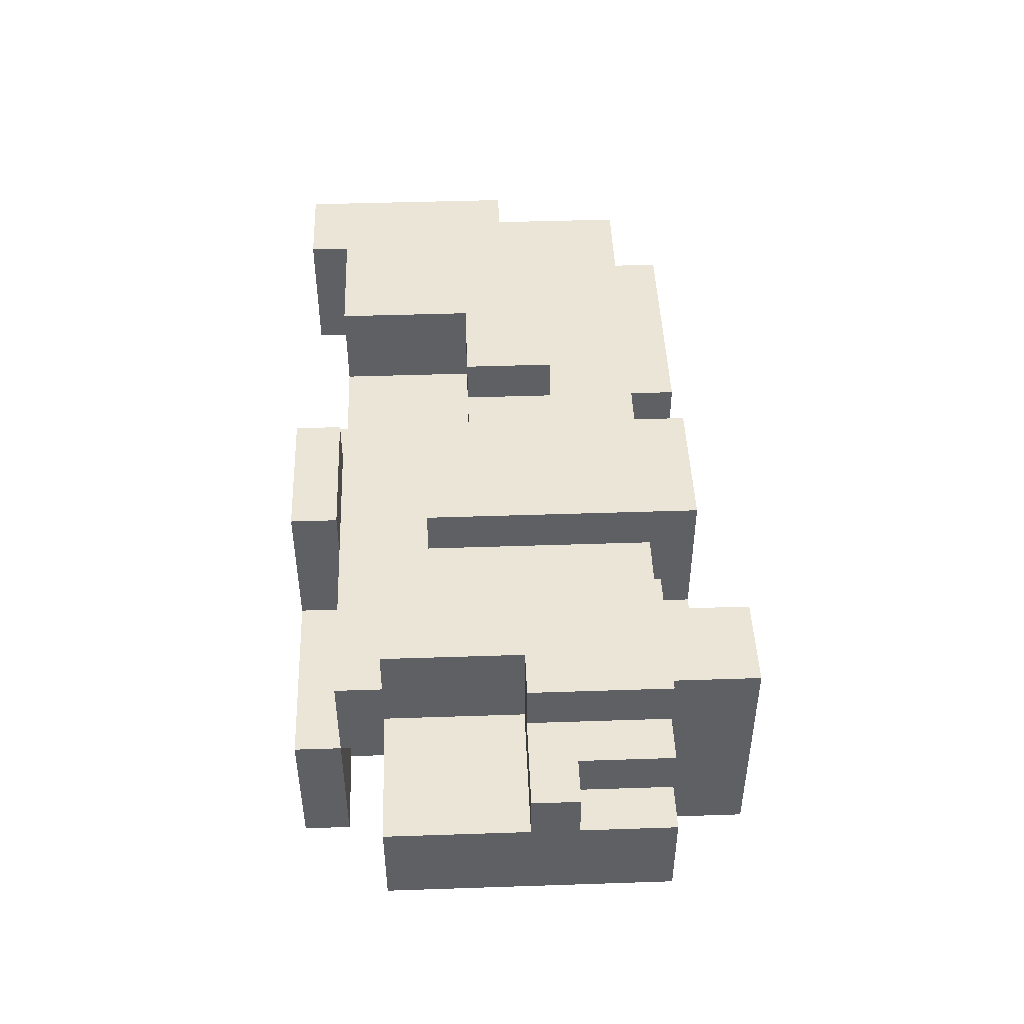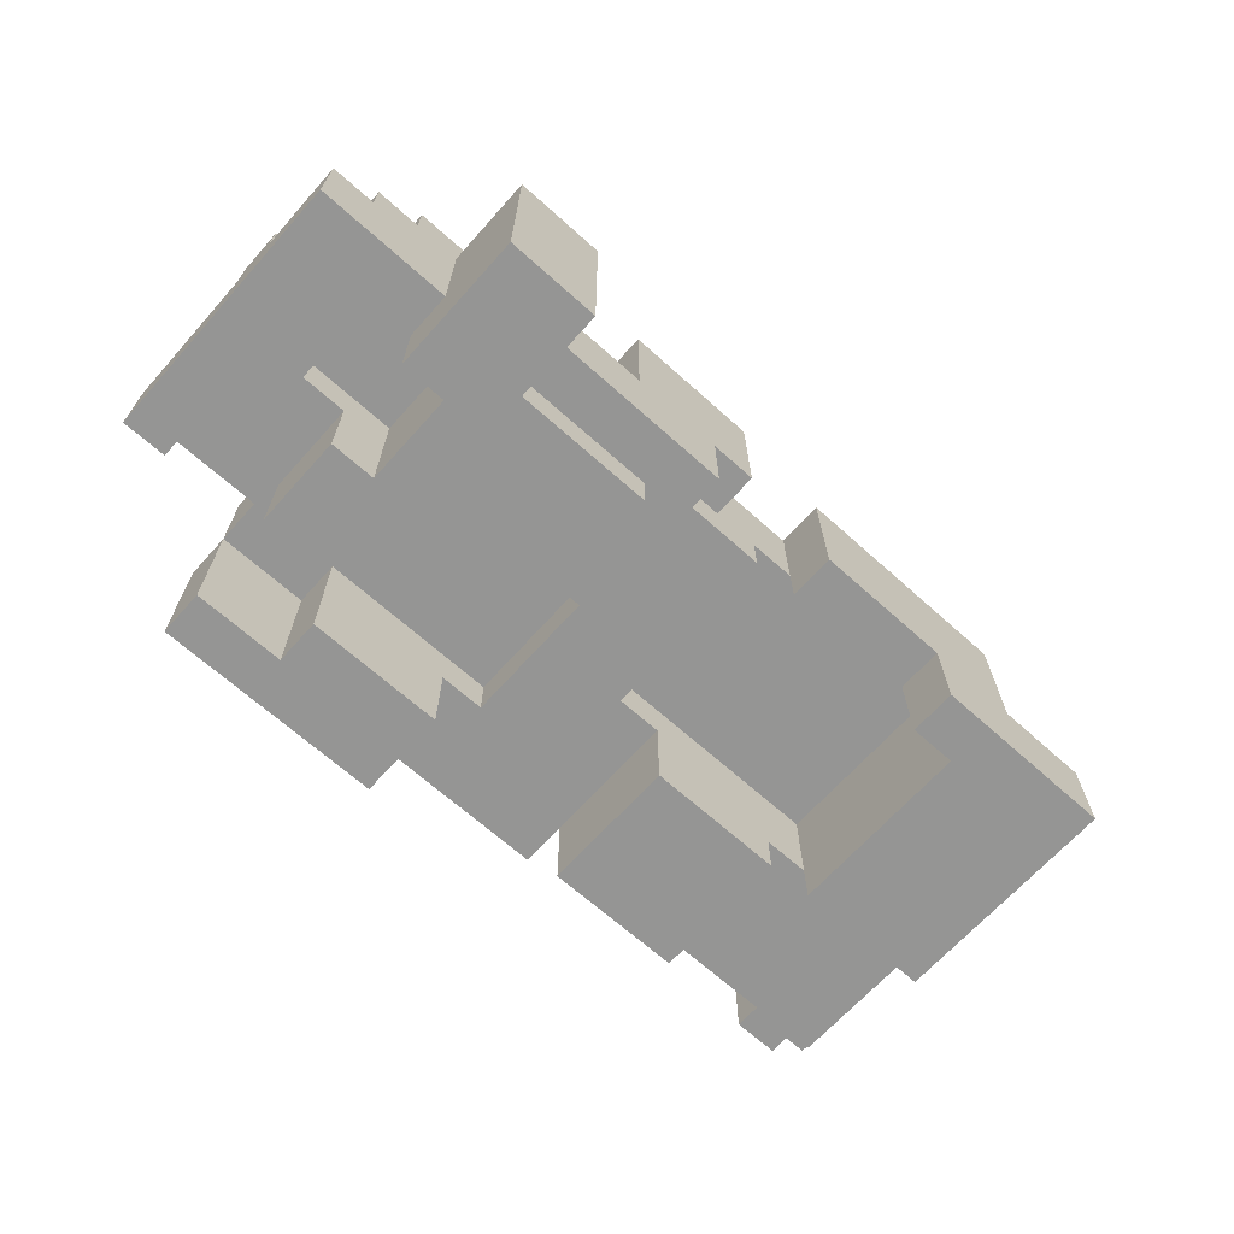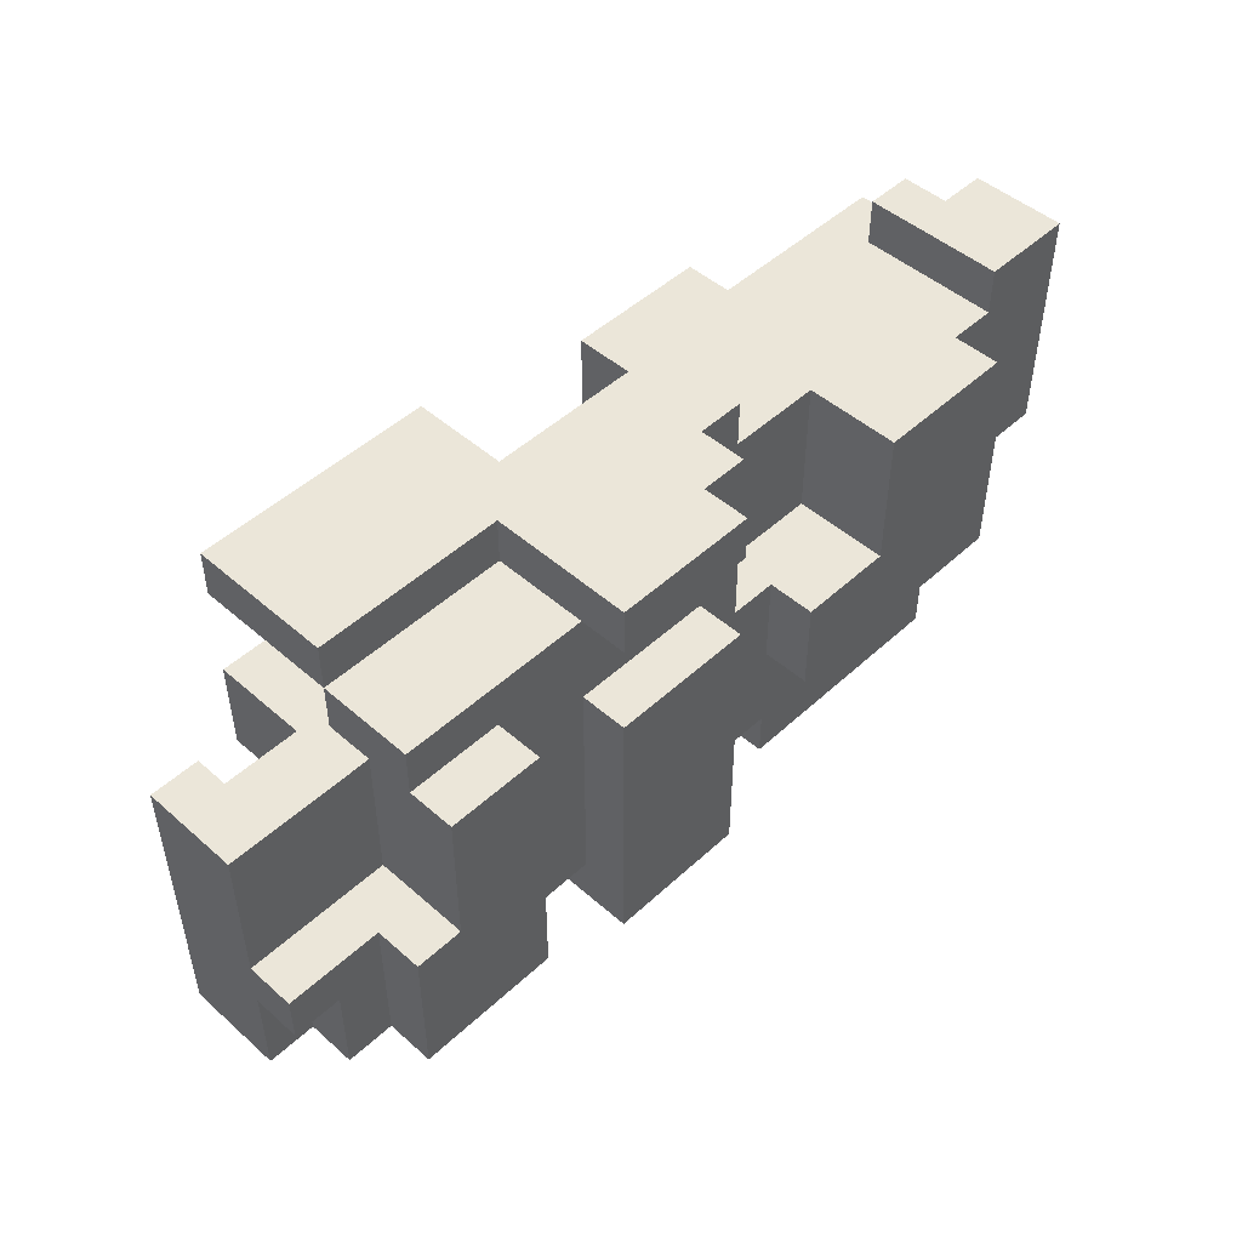
<metadata>
{"format":"obj","ext":"obj","renderer":"f3d","projection":"perspective","resolution":1024,"background":"white","views":[{"elev":46.0,"azim":87.8,"up":"+Y"},{"elev":-67.4,"azim":138.1,"up":"+Y"},{"elev":48.5,"azim":134.3,"up":"+Z"}]}
</metadata>
<code>
v -10 3 5
v -10 3 4
v -10 3 -0
v -10 5 5
v -10 5 4
v -10 5 -0
v -9 0 1
v -9 0 -4
v -9 1 4
v -9 1 1
v -9 1 -0
v -9 1 -2
v -9 1 -3
v -9 2 5
v -9 2 4
v -9 2 -0
v -9 2 -2
v -9 2 -3
v -9 2 -4
v -9 3 5
v -9 3 4
v -9 3 -0
v -9 5 -0
v -9 5 -3
v -7 2 -3
v -7 2 -4
v -7 4 -3
v -7 5 4
v -7 5 1
v -7 5 -0
v -7 5 -1
v -7 5 -3
v -7 5 -4
v -7 6 4
v -7 6 1
v -7 6 -1
v -5 0 4
v -5 0 1
v -5 1 4
v -5 1 1
v -2 2 5
v -2 2 4
v -2 4 5
v -2 4 4
v -1 2 1
v -1 2 -3
v -1 3 1
v -1 3 -3
v -1 4 5
v -1 4 4
v -1 4 1
v -1 5 5
v -1 5 4
v -1 5 1
v 0 3 -3
v 0 3 -4
v 0 5 5
v 0 5 4
v 0 5 2
v 0 5 -3
v 0 6 5
v 0 6 4
v 0 6 2
v 0 6 -4
v 1 1 -1
v 1 1 -4
v 1 2 -1
v 1 2 -3
v 1 3 -3
v 1 3 -4
v 2 0 5
v 2 0 3
v 2 0 -0
v 2 0 -2
v 2 0 -3
v 2 1 -1
v 2 1 -2
v 2 1 -3
v 2 2 5
v 2 2 4
v 2 2 3
v 2 2 -0
v 2 2 -1
v 5 0 -3
v 5 0 -4
v 5 0 -5
v 5 1 -3
v 5 1 -4
v 5 2 -4
v 5 3 -3
v 5 3 -4
v 5 4 -3
v 5 5 3
v 5 5 -2
v 5 5 -3
v 5 5 -5
v 5 6 3
v 5 6 -3
v 6 0 2
v 6 0 -0
v 6 2 -0
v 6 3 2
v 6 3 -0
v 8 2 -0
v 8 2 -2
v 8 3 -0
v 8 3 -2
v 9 2 3
v 9 2 2
v 9 3 3
v 9 3 2
v -8 2 5
v -8 2 4
v -8 4 4
v -8 5 5
v -8 5 4
v -6 0 1
v -6 0 -0
v -6 0 -3
v -6 1 1
v -6 1 -0
v -6 1 -2
v -6 3 1
v -6 3 -2
v -6 3 -3
v -5 0 -3
v -5 0 -4
v -5 2 -3
v -5 2 -4
v -4 4 4
v -4 4 3
v -4 4 1
v -4 5 3
v -4 5 2
v -4 6 4
v -4 6 2
v -4 6 1
v -2 0 4
v -2 0 1
v -2 1 2
v -2 1 1
v -2 2 4
v -2 2 3
v -2 2 2
v -2 2 1
v -2 2 -3
v -2 2 -4
v -2 3 -3
v -2 5 1
v -2 5 -1
v -2 5 -3
v -2 5 -4
v -2 6 1
v -2 6 -1
v 1 2 3
v 1 2 -0
v 1 3 3
v 1 3 -0
v 3 3 5
v 3 3 4
v 3 3 -3
v 3 3 -4
v 3 5 4
v 3 5 2
v 3 5 -1
v 3 5 -3
v 3 6 5
v 3 6 4
v 3 6 2
v 3 6 -1
v 3 6 -4
v 5 0 4
v 5 0 3
v 5 3 4
v 5 3 3
v 6 0 -0
v 6 0 -2
v 6 2 -0
v 6 2 -2
v 6 3 -0
v 6 3 -2
v 7 0 5
v 7 0 4
v 7 0 2
v 7 0 -0
v 7 0 -2
v 7 0 -5
v 7 2 2
v 7 2 -0
v 7 2 -2
v 7 2 -3
v 7 3 5
v 7 3 4
v 7 3 3
v 7 4 3
v 7 4 2
v 7 4 -0
v 7 4 -3
v 7 5 4
v 7 5 3
v 7 5 2
v 7 5 -3
v 7 5 -5
v 7 6 3
v 7 6 -0
v 8 5 -0
v 8 5 -3
v 8 6 -0
v 8 6 -3
v 9 4 -1
v 9 4 -3
v 9 5 -1
v 9 5 -3
v 10 2 3
v 10 2 -3
v 10 4 3
v 10 4 -0
v 10 4 -1
v 10 4 -3
v 10 5 -0
v 10 5 -1
v -10 3 5
v -10 5 5
v -9 2 5
v -9 3 5
v -8 2 5
v -8 5 5
v -2 2 5
v -2 4 5
v -1 4 5
v -1 5 5
v 0 5 5
v 0 6 5
v 1 4 5
v 1 5 5
v 2 0 5
v 2 2 5
v 2 4 5
v 3 3 5
v 3 6 5
v 4 0 5
v 4 2 5
v 5 2 5
v 5 3 5
v 7 0 5
v 7 3 5
v -9 1 4
v -9 2 4
v -8 2 4
v -8 4 4
v -8 5 4
v -7 4 4
v -7 5 4
v -7 6 4
v -6 4 4
v -6 5 4
v -5 0 4
v -5 1 4
v -5 3 4
v -4 3 4
v -4 4 4
v -4 6 4
v -2 0 4
v -2 2 4
v -2 4 4
v 3 3 4
v 3 5 4
v 4 3 4
v 4 5 4
v 5 3 4
v 7 3 4
v 7 5 4
v 5 5 3
v 5 6 3
v 7 3 3
v 7 4 3
v 7 5 3
v 7 6 3
v 9 2 3
v 9 3 3
v 10 2 3
v 10 4 3
v 0 5 2
v 0 6 2
v 3 5 2
v 3 6 2
v 6 0 2
v 6 3 2
v 7 0 2
v 7 2 2
v 7 3 2
v 9 2 2
v 9 3 2
v -9 0 1
v -9 1 1
v -7 0 1
v -7 1 1
v -6 0 1
v -6 1 1
v -4 4 1
v -4 6 1
v -2 5 1
v -2 6 1
v -1 4 1
v -1 5 1
v 1 2 -0
v 1 3 -0
v 2 0 -0
v 2 2 -0
v 3 0 -0
v 3 1 -0
v 4 1 -0
v 4 2 -0
v 6 0 -0
v 6 2 -0
v 6 3 -0
v 7 4 -0
v 7 6 -0
v 8 5 -0
v 8 6 -0
v 10 4 -0
v 10 5 -0
v 1 1 -1
v 1 2 -1
v 2 1 -1
v 2 2 -1
v 6 0 -2
v 6 2 -2
v 6 3 -2
v 7 0 -2
v 7 2 -2
v 7 3 -2
v 8 2 -2
v 8 3 -2
v -6 0 -3
v -6 3 -3
v -5 0 -3
v -5 2 -3
v -5 3 -3
v -2 2 -3
v -2 3 -3
v 0 5 4
v 0 6 4
v 3 5 4
v 3 6 4
v 5 0 4
v 5 3 4
v 7 0 4
v 7 3 4
v 1 2 3
v 1 3 3
v 2 0 3
v 2 2 3
v 5 0 3
v 5 3 3
v -6 1 1
v -6 3 1
v -5 0 1
v -5 1 1
v -5 2 1
v -3 1 1
v -3 2 1
v -2 0 1
v -2 1 1
v -2 2 1
v -1 2 1
v -1 3 1
v -10 3 -0
v -10 5 -0
v -9 3 -0
v -9 5 -0
v 6 0 -0
v 6 2 -0
v 6 3 -0
v 7 0 -0
v 7 2 -0
v 7 3 -0
v 8 2 -0
v 8 3 -0
v -7 5 -1
v -7 6 -1
v -2 5 -1
v -2 6 -1
v 9 4 -1
v 9 5 -1
v 10 4 -1
v 10 5 -1
v -9 2 -3
v -9 5 -3
v -8 2 -3
v -8 4 -3
v -7 2 -3
v -7 4 -3
v -7 5 -3
v -2 3 -3
v -2 5 -3
v -1 2 -3
v -1 3 -3
v 0 3 -3
v 0 5 -3
v 1 2 -3
v 1 3 -3
v 2 0 -3
v 2 1 -3
v 3 1 -3
v 3 3 -3
v 3 5 -3
v 4 3 -3
v 4 4 -3
v 5 0 -3
v 5 1 -3
v 5 3 -3
v 5 4 -3
v 5 5 -3
v 5 6 -3
v 7 2 -3
v 7 4 -3
v 7 5 -3
v 7 6 -3
v 8 5 -3
v 8 6 -3
v 9 4 -3
v 9 5 -3
v 10 2 -3
v 10 4 -3
v -9 0 -4
v -9 2 -4
v -7 2 -4
v -7 5 -4
v -6 4 -4
v -6 5 -4
v -5 0 -4
v -5 2 -4
v -5 4 -4
v -2 2 -4
v -2 5 -4
v 0 3 -4
v 0 6 -4
v 1 1 -4
v 1 3 -4
v 1 4 -4
v 1 6 -4
v 2 3 -4
v 2 4 -4
v 3 1 -4
v 3 2 -4
v 3 3 -4
v 3 6 -4
v 5 1 -4
v 5 2 -4
v 5 3 -4
v 5 0 -5
v 5 5 -5
v 7 0 -5
v 7 5 -5
v 2 0 5
v 4 0 5
v 7 0 5
v -5 0 4
v -2 0 4
v 4 0 4
v 5 0 4
v 7 0 4
v 2 0 3
v 5 0 3
v 6 0 2
v 7 0 2
v -9 0 1
v -7 0 1
v -6 0 1
v -5 0 1
v -2 0 1
v -7 0 -0
v -6 0 -0
v 2 0 -0
v 3 0 -0
v 6 0 -0
v 7 0 -0
v 2 0 -2
v 3 0 -2
v 6 0 -2
v 7 0 -2
v -6 0 -3
v -5 0 -3
v 2 0 -3
v 5 0 -3
v -9 0 -4
v -5 0 -4
v 5 0 -4
v 6 0 -4
v 5 0 -5
v 7 0 -5
v -9 1 4
v -5 1 4
v -9 1 1
v -7 1 1
v -6 1 1
v -5 1 1
v 1 1 -1
v 2 1 -1
v 2 1 -2
v 2 1 -3
v 3 1 -3
v 5 1 -3
v 1 1 -4
v 3 1 -4
v 5 1 -4
v -9 2 5
v -8 2 5
v -2 2 5
v 2 2 5
v -9 2 4
v -8 2 4
v -2 2 4
v 1 2 4
v 2 2 4
v -2 2 3
v 1 2 3
v 2 2 3
v 9 2 3
v 10 2 3
v -2 2 2
v 7 2 2
v 9 2 2
v -2 2 1
v -1 2 1
v 1 2 -0
v 2 2 -0
v 7 2 -0
v 8 2 -0
v 1 2 -1
v 2 2 -1
v 7 2 -2
v 8 2 -2
v -5 2 -3
v -2 2 -3
v -1 2 -3
v 1 2 -3
v 7 2 -3
v 10 2 -3
v -5 2 -4
v -2 2 -4
v -10 3 5
v -9 3 5
v -10 3 4
v -9 3 4
v 5 3 4
v 7 3 4
v 1 3 3
v 5 3 3
v 7 3 3
v 9 3 3
v 5 3 2
v 6 3 2
v 7 3 2
v 9 3 2
v -6 3 1
v -1 3 1
v -10 3 -0
v -9 3 -0
v 1 3 -0
v 6 3 -0
v 7 3 -0
v 8 3 -0
v -6 3 -2
v 6 3 -2
v 7 3 -2
v 8 3 -2
v -6 3 -3
v -5 3 -3
v -2 3 -3
v -1 3 -3
v 0 3 -3
v 1 3 -3
v 0 3 -4
v 1 3 -4
v -9 2 -3
v -8 2 -3
v -7 2 -3
v -9 2 -4
v -7 2 -4
v 3 3 5
v 5 3 5
v 7 3 5
v 3 3 4
v 4 3 4
v 5 3 4
v 7 3 4
v 3 3 -3
v 4 3 -3
v 5 3 -3
v 3 3 -4
v 5 3 -4
v -2 4 5
v -1 4 5
v -4 4 4
v -2 4 4
v -1 4 4
v -4 4 3
v -2 4 3
v 7 4 3
v 10 4 3
v 7 4 2
v -4 4 1
v -1 4 1
v 7 4 -0
v 10 4 -0
v 9 4 -1
v 10 4 -1
v 9 4 -3
v 10 4 -3
v -10 5 5
v -8 5 5
v -1 5 5
v 0 5 5
v -10 5 4
v -8 5 4
v -7 5 4
v -1 5 4
v 0 5 4
v 3 5 4
v 4 5 4
v 7 5 4
v 4 5 3
v 5 5 3
v 7 5 3
v 0 5 2
v 3 5 2
v -7 5 1
v -2 5 1
v -1 5 1
v -10 5 -0
v -9 5 -0
v -7 5 -0
v 8 5 -0
v 10 5 -0
v -7 5 -1
v -2 5 -1
v 3 5 -1
v 4 5 -1
v 9 5 -1
v 10 5 -1
v 4 5 -2
v 5 5 -2
v -9 5 -3
v -7 5 -3
v -6 5 -3
v -2 5 -3
v 0 5 -3
v 3 5 -3
v 5 5 -3
v 7 5 -3
v 8 5 -3
v 9 5 -3
v -7 5 -4
v -6 5 -4
v -2 5 -4
v 5 5 -5
v 7 5 -5
v 0 6 5
v 3 6 5
v -7 6 4
v -4 6 4
v 0 6 4
v 3 6 4
v 5 6 3
v 7 6 3
v -6 6 2
v -4 6 2
v 0 6 2
v 3 6 2
v -7 6 1
v -6 6 1
v -4 6 1
v -2 6 1
v 6 6 -0
v 7 6 -0
v 8 6 -0
v -7 6 -1
v -2 6 -1
v 2 6 -1
v 3 6 -1
v 1 6 -2
v 2 6 -2
v 6 6 -2
v 7 6 -2
v 5 6 -3
v 7 6 -3
v 8 6 -3
v 0 6 -4
v 1 6 -4
v 3 6 -4
f 4 2 1
f 5 3 2
f 5 2 4
f 6 3 5
f 10 8 7
f 11 8 10
f 12 8 11
f 13 8 12
f 15 10 9
f 15 11 10
f 16 12 11
f 16 11 15
f 17 13 12
f 17 12 16
f 18 8 13
f 18 13 17
f 19 8 18
f 20 17 16
f 20 16 15
f 20 18 17
f 20 15 14
f 21 18 20
f 22 18 21
f 23 18 22
f 24 18 23
f 27 26 25
f 32 26 27
f 33 26 32
f 34 29 28
f 35 31 30
f 35 29 34
f 35 30 29
f 36 31 35
f 39 38 37
f 40 38 39
f 43 42 41
f 44 42 43
f 47 46 45
f 48 46 47
f 52 50 49
f 53 51 50
f 53 50 52
f 54 51 53
f 60 56 55
f 61 58 57
f 62 58 61
f 63 60 59
f 64 56 60
f 64 60 63
f 67 66 65
f 68 66 67
f 69 66 68
f 70 66 69
f 76 74 73
f 77 75 74
f 77 74 76
f 78 75 77
f 79 72 71
f 80 72 79
f 81 72 80
f 82 76 73
f 83 76 82
f 87 85 84
f 88 86 85
f 88 85 87
f 89 86 88
f 91 86 89
f 92 91 90
f 95 91 92
f 96 86 91
f 96 91 95
f 97 95 94
f 97 94 93
f 98 95 97
f 101 100 99
f 102 101 99
f 103 101 102
f 106 105 104
f 107 105 106
f 110 109 108
f 111 109 110
f 112 113 114
f 112 114 115
f 115 114 116
f 117 118 120
f 118 119 121
f 120 118 121
f 121 119 122
f 120 121 123
f 121 122 123
f 122 119 124
f 123 122 124
f 124 119 125
f 126 127 128
f 128 127 129
f 130 131 133
f 131 132 133
f 133 132 134
f 130 133 135
f 133 134 135
f 134 132 136
f 135 134 136
f 136 132 137
f 138 139 140
f 140 139 141
f 138 140 142
f 142 140 143
f 140 141 144
f 143 140 144
f 144 141 145
f 146 147 148
f 148 147 151
f 151 147 152
f 149 150 153
f 153 150 154
f 155 156 157
f 157 156 158
f 159 160 163
f 161 162 166
f 159 163 167
f 167 163 168
f 164 165 169
f 165 166 170
f 169 165 170
f 166 162 171
f 170 166 171
f 172 173 174
f 174 173 175
f 176 177 178
f 178 177 179
f 178 179 180
f 180 179 181
f 184 185 188
f 188 185 189
f 186 187 190
f 190 187 191
f 182 183 192
f 192 183 193
f 193 194 195
f 191 187 198
f 193 195 199
f 195 196 199
f 199 196 200
f 196 197 201
f 200 196 201
f 198 187 202
f 202 187 203
f 200 201 204
f 201 197 205
f 204 201 205
f 206 207 208
f 208 207 209
f 210 211 212
f 212 211 213
f 214 215 216
f 216 215 217
f 217 215 218
f 218 215 219
f 217 218 220
f 220 218 221
f 225 223 222
f 226 225 224
f 227 223 225
f 227 225 226
f 230 229 228
f 232 231 230
f 234 232 230
f 234 230 228
f 235 233 232
f 235 232 234
f 237 234 228
f 238 235 234
f 238 234 237
f 239 237 236
f 239 238 237
f 240 233 235
f 240 238 239
f 240 235 238
f 241 239 236
f 242 239 241
f 243 242 241
f 243 239 242
f 244 239 243
f 245 243 241
f 245 244 243
f 246 244 245
f 249 248 247
f 252 250 249
f 252 251 250
f 253 251 252
f 255 252 249
f 255 253 252
f 256 254 253
f 256 253 255
f 258 249 247
f 258 255 249
f 259 255 258
f 260 258 257
f 260 255 259
f 260 259 258
f 261 256 255
f 261 255 260
f 262 254 256
f 262 256 261
f 263 261 260
f 263 260 257
f 264 261 263
f 265 261 264
f 268 267 266
f 269 267 268
f 270 269 268
f 271 269 270
f 272 269 271
f 277 274 273
f 278 274 277
f 280 276 275
f 281 280 279
f 282 276 280
f 282 280 281
f 285 284 283
f 286 284 285
f 289 288 287
f 290 288 289
f 291 288 290
f 292 291 290
f 293 291 292
f 296 295 294
f 297 295 296
f 298 297 296
f 299 297 298
f 302 301 300
f 303 301 302
f 304 302 300
f 305 302 304
f 309 307 306
f 310 309 308
f 311 309 310
f 312 311 310
f 312 309 311
f 313 307 309
f 313 309 312
f 314 312 310
f 314 313 312
f 315 307 313
f 315 313 314
f 316 307 315
f 319 318 317
f 320 318 319
f 321 319 317
f 322 319 321
f 325 324 323
f 326 324 325
f 330 328 327
f 330 329 328
f 331 329 330
f 332 329 331
f 333 332 331
f 334 332 333
f 337 336 335
f 338 336 337
f 339 336 338
f 340 339 338
f 341 339 340
f 342 343 344
f 344 343 345
f 346 347 348
f 348 347 349
f 350 351 353
f 352 353 354
f 353 351 355
f 354 353 355
f 356 357 359
f 359 357 360
f 358 359 361
f 359 360 361
f 360 357 362
f 361 360 362
f 358 361 363
f 361 362 364
f 363 361 364
f 362 357 365
f 364 362 365
f 365 357 366
f 366 357 367
f 368 369 370
f 370 369 371
f 372 373 375
f 373 374 375
f 375 374 376
f 376 374 377
f 376 377 378
f 378 377 379
f 380 381 382
f 382 381 383
f 384 385 386
f 386 385 387
f 388 389 390
f 390 389 391
f 390 391 392
f 391 389 393
f 392 391 393
f 393 389 394
f 395 396 398
f 398 396 399
f 397 398 399
f 399 396 400
f 397 399 401
f 401 399 402
f 403 404 405
f 406 407 408
f 408 407 409
f 403 405 410
f 410 405 411
f 408 409 412
f 409 407 413
f 412 409 413
f 413 407 414
f 414 415 418
f 418 415 419
f 417 418 420
f 418 419 420
f 420 419 421
f 416 417 422
f 417 420 422
f 422 420 423
f 416 422 424
f 424 422 425
f 426 427 428
f 428 429 430
f 430 429 431
f 426 428 432
f 428 430 432
f 432 430 433
f 430 431 434
f 433 430 434
f 433 434 435
f 434 431 436
f 435 434 436
f 437 438 440
f 440 438 441
f 441 438 442
f 439 440 443
f 440 441 443
f 441 442 444
f 443 441 444
f 439 443 445
f 445 443 446
f 443 444 447
f 446 443 447
f 444 442 448
f 447 444 448
f 445 446 449
f 446 447 450
f 449 446 450
f 450 447 451
f 452 453 454
f 454 453 455
f 461 457 456
f 461 458 457
f 462 458 461
f 463 458 462
f 464 461 456
f 464 462 461
f 465 462 464
f 471 460 459
f 472 460 471
f 473 470 469
f 473 469 468
f 474 470 473
f 477 467 466
f 478 467 477
f 479 476 475
f 480 477 476
f 480 476 479
f 481 477 480
f 483 474 473
f 485 480 479
f 485 481 480
f 486 481 485
f 487 473 468
f 487 484 483
f 487 483 473
f 488 484 487
f 489 481 486
f 490 482 481
f 490 481 489
f 491 490 489
f 492 482 490
f 492 490 491
f 495 494 493
f 496 494 495
f 497 494 496
f 498 494 497
f 501 500 499
f 502 501 499
f 505 502 499
f 505 503 502
f 506 504 503
f 506 503 505
f 507 504 506
f 512 509 508
f 513 509 512
f 514 511 510
f 515 511 514
f 516 511 515
f 517 515 514
f 518 516 515
f 518 515 517
f 519 516 518
f 522 518 517
f 524 521 520
f 525 518 522
f 526 518 525
f 527 518 526
f 529 524 523
f 530 524 529
f 531 528 527
f 531 527 526
f 532 528 531
f 534 524 530
f 537 531 526
f 538 531 537
f 539 534 533
f 540 521 524
f 540 534 539
f 540 524 534
f 541 536 535
f 542 536 541
f 545 544 543
f 546 544 545
f 550 548 547
f 551 548 550
f 553 550 549
f 553 551 550
f 554 551 553
f 555 552 551
f 555 551 554
f 556 552 555
f 559 546 545
f 560 546 559
f 561 554 553
f 561 553 549
f 562 554 561
f 565 558 557
f 566 563 562
f 567 564 563
f 567 563 566
f 568 564 567
f 569 558 565
f 570 558 569
f 571 558 570
f 572 558 571
f 575 574 573
f 576 574 575
f 577 578 580
f 578 579 580
f 580 579 581
f 582 583 585
f 585 583 586
f 583 584 587
f 586 583 587
f 587 584 588
f 589 590 592
f 590 591 592
f 592 591 593
f 594 595 597
f 597 595 598
f 596 597 599
f 597 598 600
f 599 597 600
f 601 602 603
f 599 600 604
f 600 598 605
f 604 600 605
f 603 602 606
f 606 602 607
f 608 609 610
f 610 609 611
f 612 613 616
f 616 613 617
f 614 615 619
f 619 615 620
f 619 620 624
f 622 623 624
f 621 622 624
f 620 621 624
f 624 623 625
f 625 623 626
f 619 624 627
f 624 625 627
f 627 625 628
f 617 618 629
f 616 617 629
f 619 627 631
f 616 629 632
f 632 629 633
f 633 629 634
f 633 634 637
f 630 631 638
f 628 625 639
f 639 625 640
f 635 636 641
f 641 636 642
f 640 625 643
f 639 640 643
f 643 625 644
f 637 638 645
f 633 637 645
f 645 638 646
f 646 638 647
f 638 631 648
f 647 638 648
f 631 627 649
f 648 631 649
f 643 644 650
f 639 643 650
f 650 644 651
f 635 641 653
f 653 641 654
f 646 647 655
f 647 648 656
f 655 647 656
f 656 648 657
f 651 652 658
f 658 652 659
f 660 661 664
f 664 661 665
f 662 663 668
f 668 663 669
f 662 668 672
f 668 669 673
f 672 668 673
f 673 669 674
f 666 667 676
f 676 667 677
f 674 675 679
f 672 673 679
f 673 674 679
f 679 675 680
f 670 671 681
f 681 671 682
f 670 681 683
f 681 682 684
f 683 681 684
f 677 678 685
f 676 677 685
f 666 676 685
f 685 678 686
f 666 685 687
f 685 686 687
f 686 678 688
f 687 686 688
f 688 678 689
f 670 683 690
f 683 684 691
f 690 683 691
f 684 682 692
f 691 684 692

</code>
